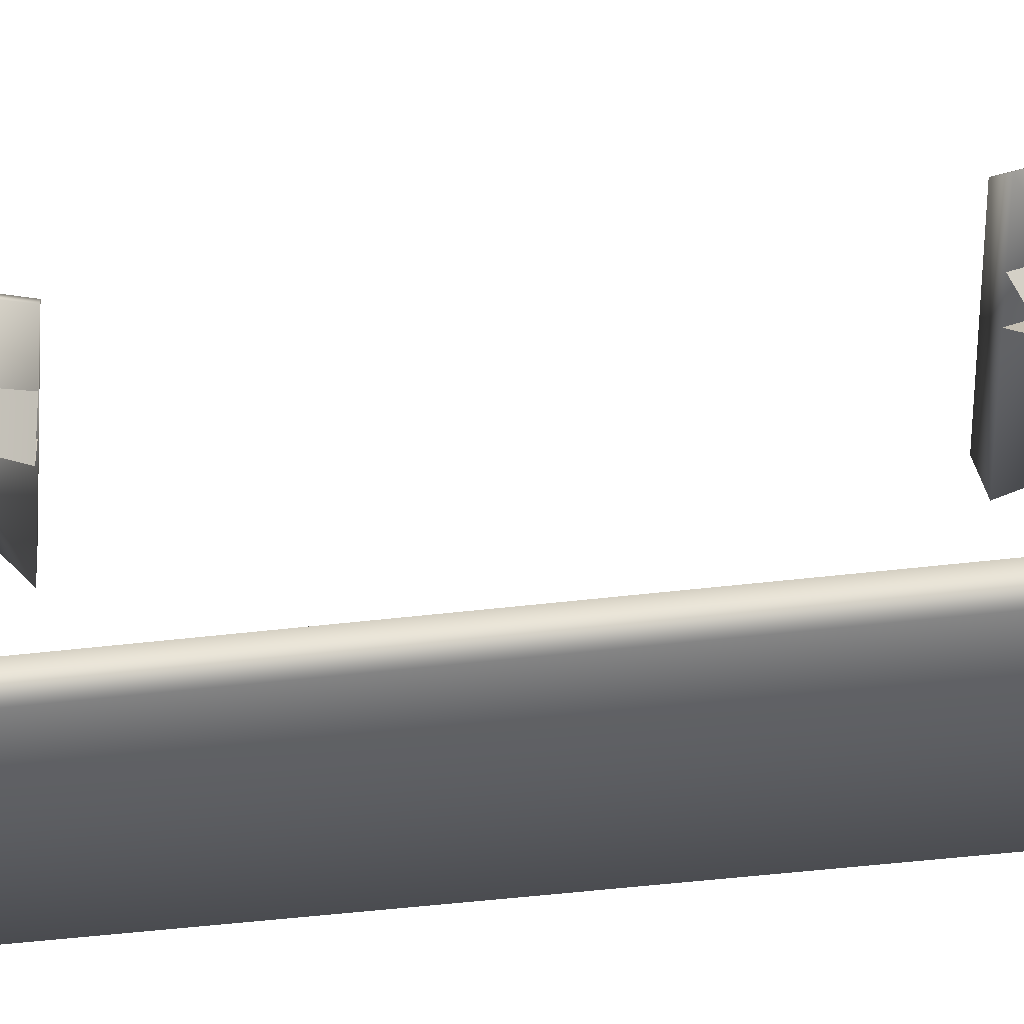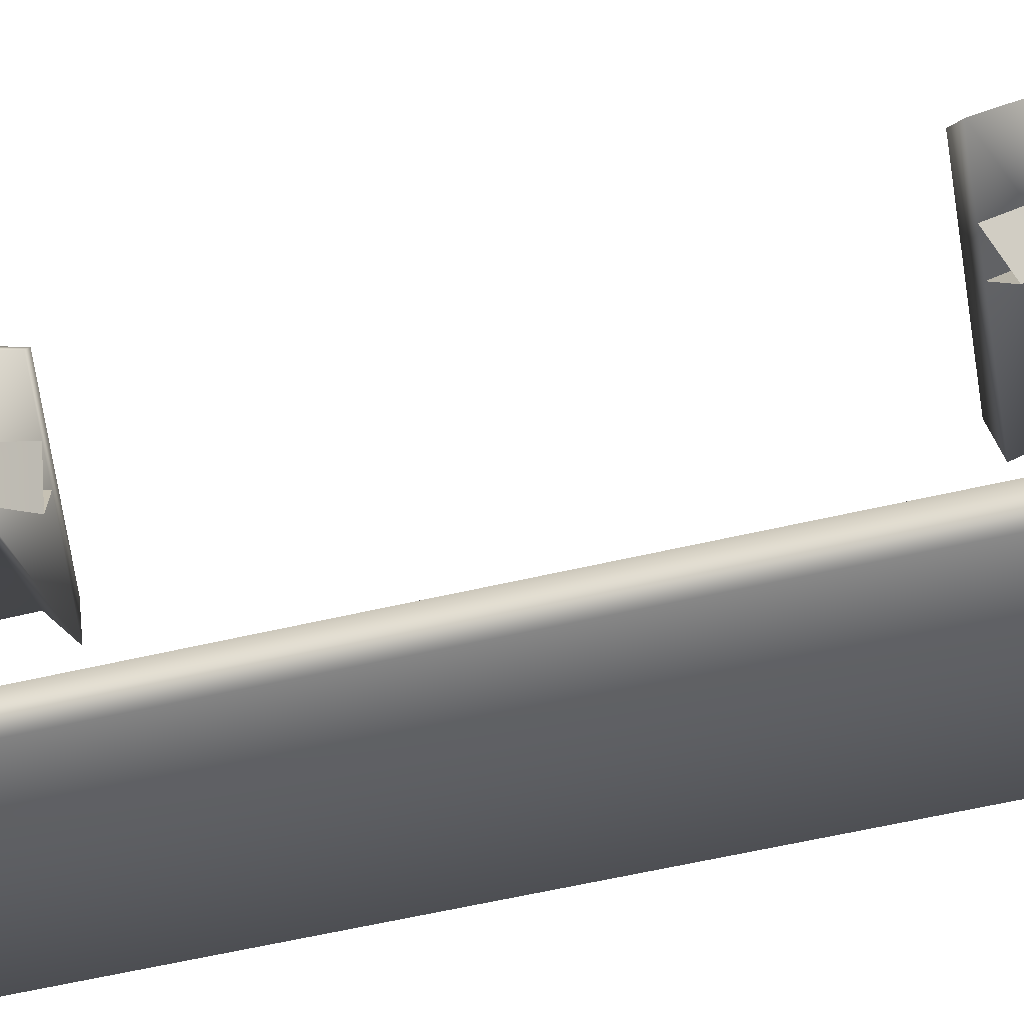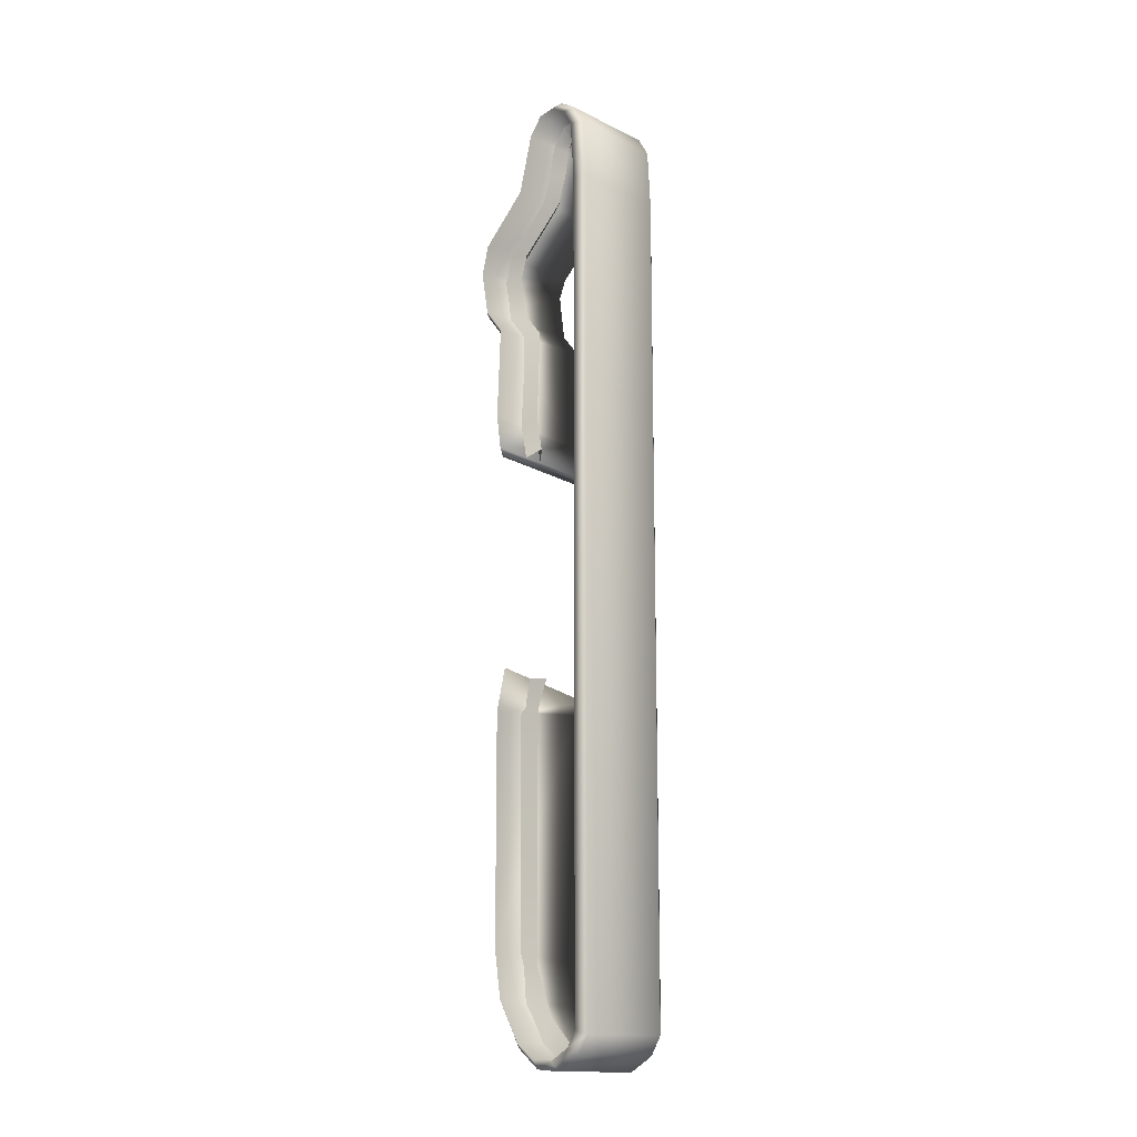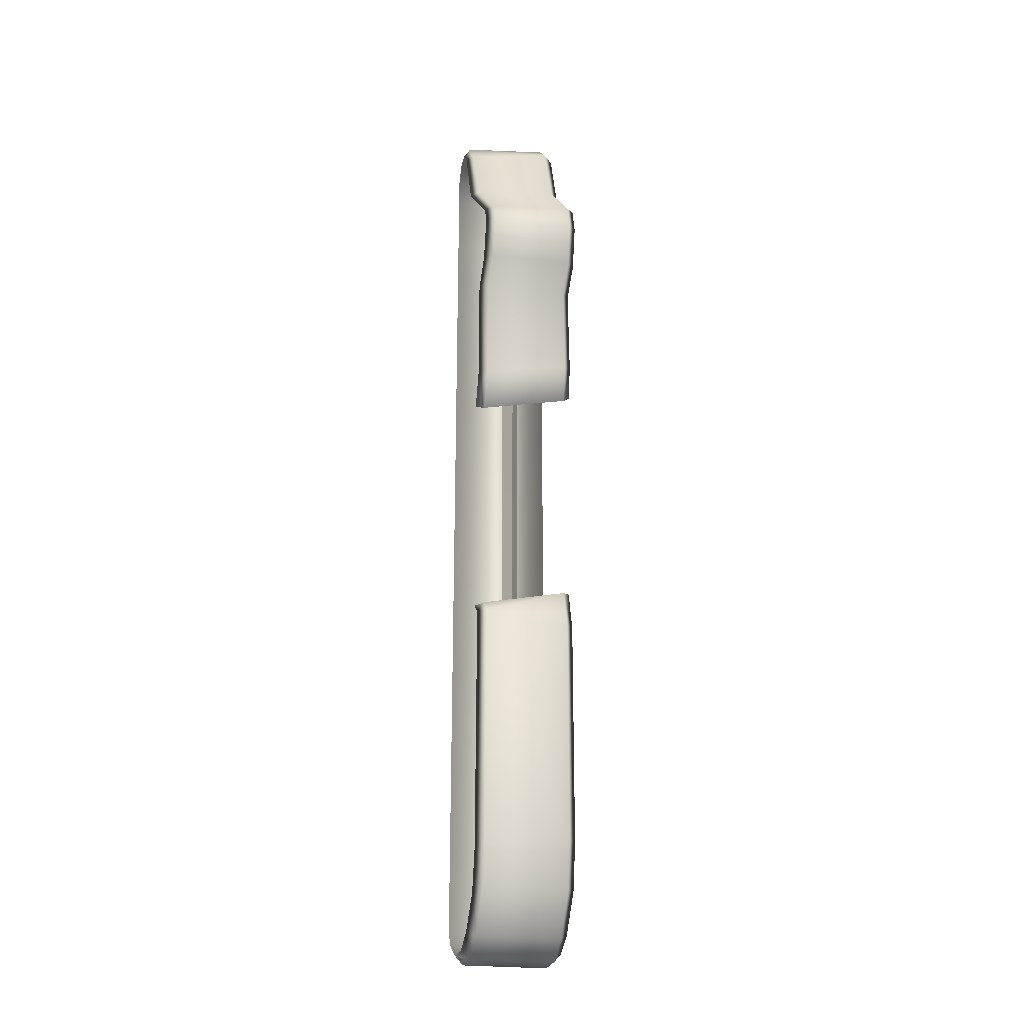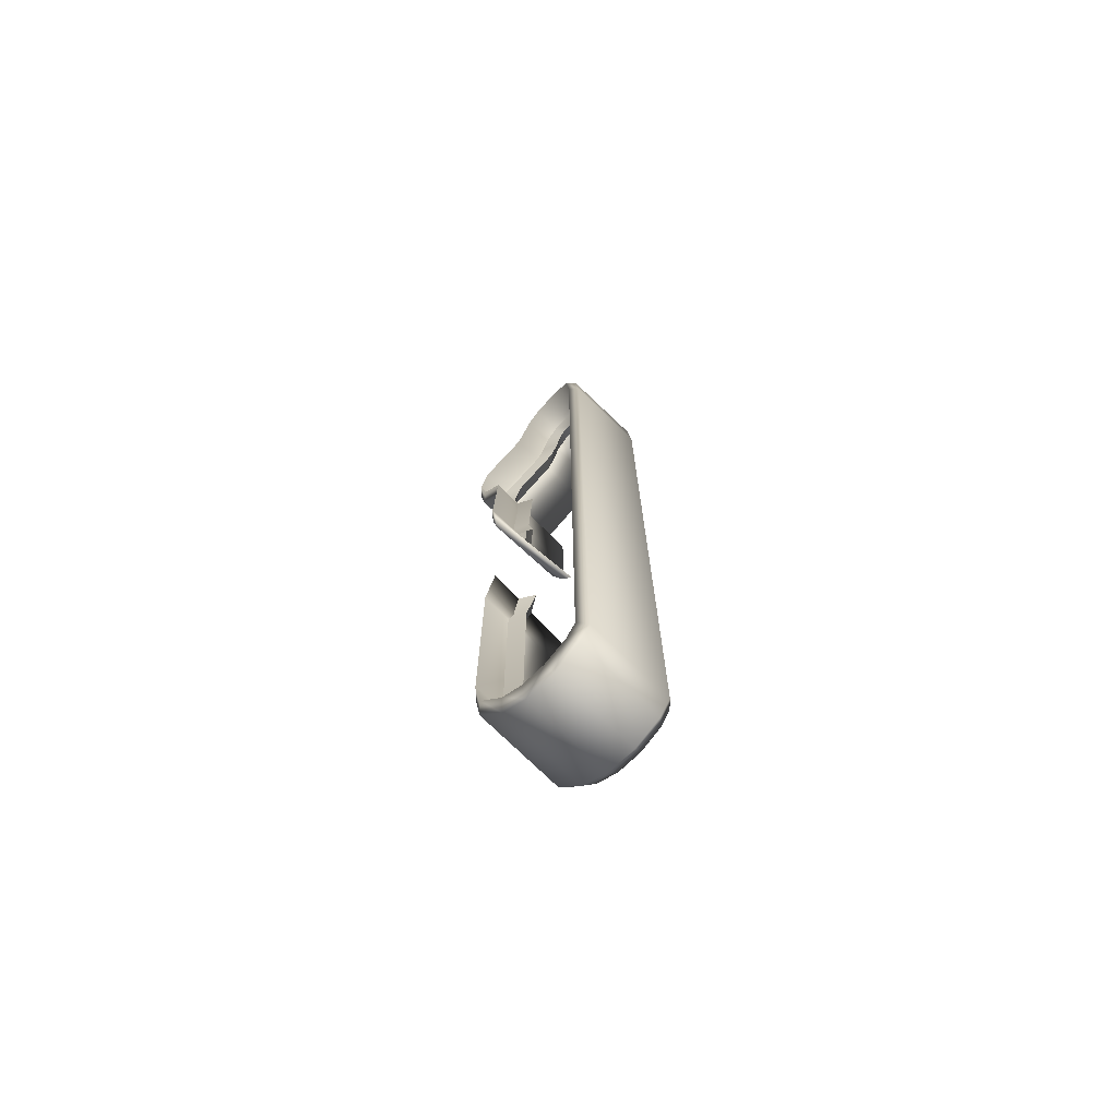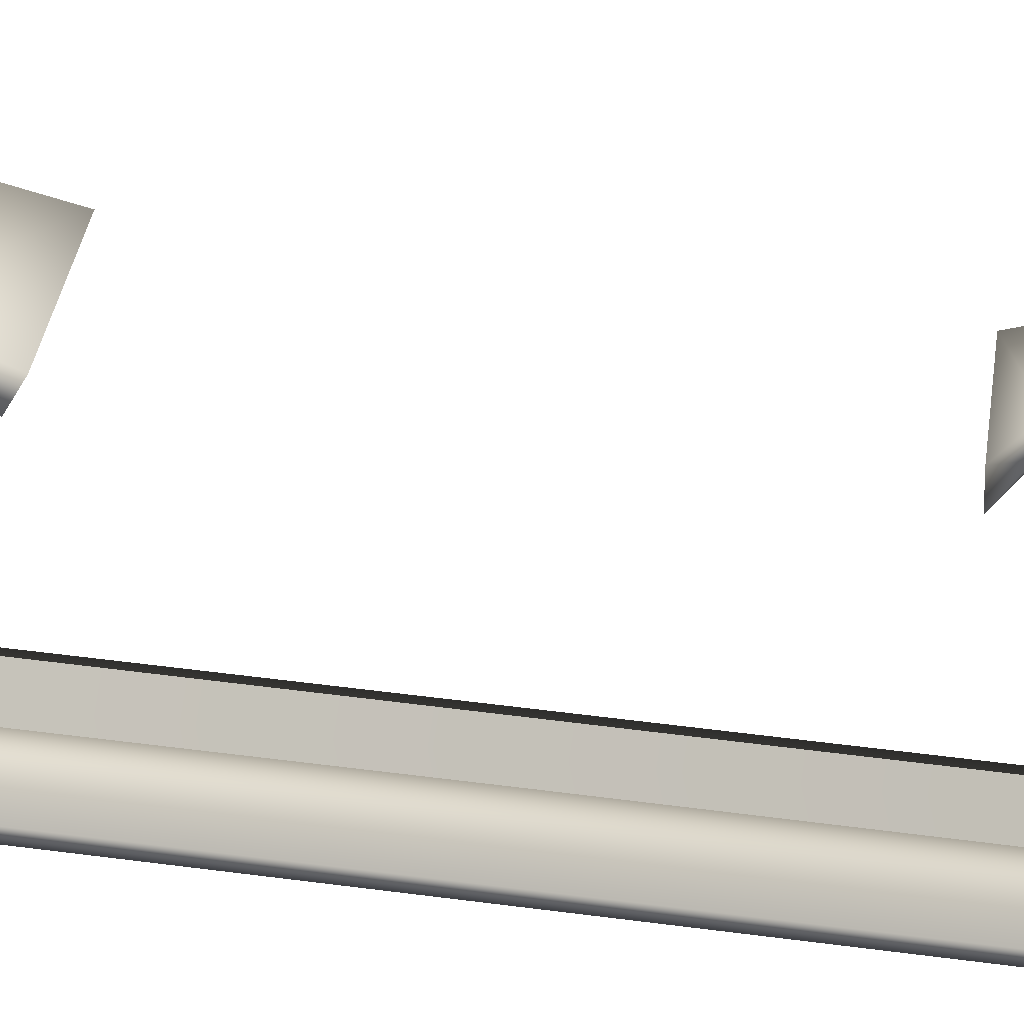
<metadata>
{"format":"obj","ext":"obj","renderer":"f3d","projection":"perspective","resolution":1024,"background":"white","views":[{"elev":-39.4,"azim":98.7,"up":"+Z"},{"elev":-42.2,"azim":106.9,"up":"+Z"},{"elev":-15.2,"azim":139.8,"up":"+Y"},{"elev":-22.6,"azim":-14.2,"up":"+Y"},{"elev":-72.4,"azim":135.5,"up":"+Y"},{"elev":21.1,"azim":-73.4,"up":"+Z"}]}
</metadata>
<code>
v 1.458 2.68 1.022
v 1.417 3.012 0.6914
v 1.484 2.994 0.5869
v 1.522 2.68 0.9141
v 1.515 2.519 0.9807
v 1.453 2.519 1.088
v 1.45 -2.689 0.8147
v 1.51 -2.791 0.6197
v 1.45 -2.955 0.6318
v 1.45 -3.063 0.4719
v 1.51 -2.961 0.4298
v 1.51 -2.97 0.3175
v 1.45 -3.075 0.2965
v 1.45 -2.992 0.1341
v 1.51 -2.914 0.2119
v 1.45 -2.886 0.0634
v 1.51 -2.842 0.1639
v 1.451 2.898 0.06631
v 1.51 2.894 0.1765
v 1.5 3.273 0.211
v 1.439 3.31 0.108
v 1.422 3.449 0.2027
v 1.488 3.376 0.2815
v 1.408 3.54 0.3435
v 1.478 3.444 0.3864
v 1.401 3.54 0.4895
v 1.472 3.437 0.4626
v 1.399 3.426 0.5931
v 1.471 3.369 0.5007
v 1.405 3.206 0.6349
v 1.475 3.205 0.5242
v 1.522 2.68 0.9141
v 1.484 2.994 0.5869
v 1.537 3.023 0.6968
v 1.578 2.693 1.026
v 1.525 3.217 0.6421
v 1.475 3.205 0.5242
v 1.471 3.369 0.5007
v 1.52 3.437 0.5994
v 1.472 3.437 0.4626
v 1.521 3.552 0.4929
v 1.478 3.444 0.3864
v 1.529 3.552 0.3469
v 1.542 3.461 0.2062
v 1.488 3.376 0.2815
v 1.559 3.323 0.1115
v 1.5 3.273 0.211
v 1.572 2.904 0.06804
v 1.51 2.894 0.1765
v 1.571 -2.886 0.0634
v 1.51 -2.842 0.1639
v 1.51 -2.914 0.2119
v 1.571 -2.992 0.1341
v 1.571 -3.075 0.2965
v 1.51 -2.97 0.3175
v 1.571 -3.063 0.4719
v 1.51 -2.961 0.4298
v 1.51 -2.791 0.6197
v 1.571 -2.955 0.6318
v 1.571 -2.69 0.8137
v 1.45 -0.543 0.7947
v 1.51 -0.5313 0.6852
v 1.51 -0.732 0.7744
v 1.45 -0.7344 0.8847
v 1.571 1.344 0.9004
v 1.571 1.089 0.8438
v 1.51 1.142 0.7471
v 1.51 1.378 0.7977
v 1.571 2.017 0.8787
v 1.51 2.028 0.7699
v 1.45 1.328 0.8957
v 1.51 1.378 0.7977
v 1.51 1.142 0.7471
v 1.45 1.069 0.83
v 1.45 2.017 0.8794
v 1.51 2.028 0.7699
v 1.51 2.208 0.9238
v 1.571 2.204 1.037
v 1.571 -0.7451 0.8817
v 1.571 -2.455 0.8802
v 1.51 -2.458 0.7698
v 1.51 -0.732 0.7744
v 1.45 -2.468 0.8793
v 1.51 -2.458 0.7698
v 1.571 -0.518 0.7947
v 1.51 -0.5313 0.6852
v 1.45 2.202 1.036
v 1.51 2.208 0.9238
v 1.574 2.518 1.091
v 1.515 2.519 0.9807
v 1.692 3.052 0.7645
v 1.752 3.044 0.7064
v 1.734 3.457 0.6106
v 1.672 3.501 0.645
v 1.73 2.204 1.1
v 1.786 2.208 1.038
v 1.789 2.516 1.095
v 1.732 2.516 1.155
v 1.793 2.714 1.032
v 1.735 2.712 1.091
v 1.735 3.574 0.4991
v 1.673 3.63 0.498
v 1.743 3.574 0.3531
v 1.682 3.626 0.3282
v 1.697 3.521 0.1672
v 1.757 3.483 0.2123
v 1.717 3.363 0.05877
v 1.773 3.344 0.1176
v 1.732 2.915 0.009243
v 1.787 2.915 0.07111
v 1.786 -2.886 0.06341
v 1.73 -2.911 0.006829
v 1.786 -2.992 0.1341
v 1.73 -3.036 0.09015
v 1.786 -3.075 0.2965
v 1.73 -3.135 0.2846
v 1.786 -3.063 0.4719
v 1.73 -3.12 0.4957
v 1.786 -2.955 0.6318
v 1.73 -2.989 0.6825
v 1.786 -2.678 0.8159
v 1.73 -2.685 0.8768
v 1.083 2.994 0.7373
v 1.126 2.65 1.074
v 1.063 3.414 0.6139
v 1.065 3.568 0.4806
v 1.074 3.564 0.3108
v 1.089 3.459 0.1497
v 1.108 3.301 0.04134
v 1.122 2.884 0.0005273
v 1.122 2.521 1.139
v 1.118 -2.72 0.8698
v 1.118 -2.989 0.6825
v 1.118 -3.12 0.4957
v 1.118 -3.135 0.2846
v 1.118 -3.036 0.09015
v 1.118 -2.911 0.006825
v 1.031 2.975 0.6741
v 1.072 2.641 1.011
v 1.014 3.39 0.5729
v 1.015 3.501 0.4784
v 1.023 3.501 0.3324
v 1.036 3.409 0.1917
v 1.053 3.271 0.09698
v 1.065 2.878 0.06079
v 1.067 2.522 1.076
v 1.062 2.195 1.034
v 1.062 -2.955 0.6318
v 1.062 -2.719 0.8074
v 1.062 -3.063 0.4719
v 1.062 -3.075 0.2965
v 1.062 -2.992 0.1341
v 1.062 -2.886 0.0634
v 1.014 3.39 0.5729
v 1.031 2.975 0.6741
v 1.067 2.522 1.076
v 1.062 2.195 1.034
v 1.118 2.193 1.097
v 1.072 2.641 1.011
v 1.015 3.501 0.4784
v 1.023 3.501 0.3324
v 1.036 3.409 0.1917
v 1.053 3.271 0.09698
v 1.065 2.878 0.06079
v 1.062 -2.886 0.0634
v 1.062 -2.992 0.1341
v 1.062 -3.075 0.2965
v 1.062 -3.063 0.4719
v 1.062 -2.955 0.6318
v 1.062 -2.719 0.8074
v 1.786 -0.7643 0.8766
v 1.786 -0.4733 0.7946
v 1.73 -0.4846 0.8557
v 1.73 -0.7636 0.9386
v 1.118 -0.7093 0.9539
v 1.118 -0.6112 0.8557
v 1.118 -0.6112 0.8557
v 1.062 -0.6233 0.7947
v 1.062 -0.7 0.8948
v 1.786 1.124 0.8686
v 1.062 1.006 0.7855
v 1.062 1.276 0.8806
v 1.786 1.373 0.9087
v 1.786 2.018 0.8772
v 1.062 2.016 0.8817
v 1.73 1.341 0.9624
v 1.73 1.08 0.9122
v 1.118 1.26 0.9388
v 1.118 0.9804 0.842
v 1.062 1.276 0.8806
v 1.062 1.006 0.7855
v 1.73 2.012 0.9385
v 1.118 2.01 0.9423
v 1.062 2.016 0.8817
v 1.786 -2.349 0.8724
v 1.73 -2.348 0.93
v 1.118 -2.408 0.9316
v 1.062 -2.421 0.8732
v 1.062 -0.7 0.8948
v 1.062 -0.6233 0.7947
v 1.118 -0.6112 0.8557
v 1.73 -0.4846 0.8557
v 1.786 -0.4733 0.7946
v 1.062 -0.6233 0.7947
v 1.786 1.124 0.8686
v 1.73 1.08 0.9122
v 1.118 0.9804 0.842
v 1.062 1.006 0.7855
v 1.062 -2.421 0.8732
v 1.752 3.044 0.7064
v 1.734 3.457 0.6106
v 1.786 2.208 1.038
v 1.789 2.516 1.095
v 1.793 2.714 1.032
v 1.735 3.574 0.4991
v 1.743 3.574 0.3531
v 1.757 3.483 0.2123
v 1.773 3.344 0.1176
v 1.787 2.915 0.07111
v 1.786 -2.886 0.06341
v 1.786 -2.992 0.1341
v 1.786 -3.075 0.2965
v 1.786 -3.063 0.4719
v 1.786 -2.955 0.6318
v 1.786 -2.678 0.8159
v 1.786 -0.7643 0.8766
v 1.786 -0.4733 0.7946
v 1.786 1.124 0.8686
v 1.786 1.373 0.9087
v 1.786 2.018 0.8772
v 1.786 -2.349 0.8724
g group_4_140627859246768
f 1 2 3
f 1 3 4
f 1 4 5
f 1 5 6
f 7 8 9
f 10 9 8
f 10 8 11
f 10 11 12
f 10 12 13
f 14 13 12
f 14 12 15
f 16 14 15
f 16 15 17
f 18 16 17
f 18 17 19
f 18 19 20
f 18 20 21
f 22 21 20
f 22 20 23
f 24 22 23
f 24 23 25
f 26 24 25
f 26 25 27
f 28 26 27
f 28 27 29
f 30 28 29
f 30 29 31
f 30 31 3
f 30 3 2
f 32 33 34
f 32 34 35
f 36 34 33
f 36 33 37
f 36 37 38
f 36 38 39
f 39 38 40
f 39 40 41
f 41 40 42
f 41 42 43
f 44 43 42
f 44 42 45
f 46 44 45
f 46 45 47
f 48 46 47
f 48 47 49
f 50 48 49
f 50 49 51
f 50 51 52
f 50 52 53
f 54 53 52
f 54 52 55
f 56 54 55
f 56 55 57
f 56 57 58
f 56 58 59
f 59 58 60
f 61 62 63
f 61 63 64
f 65 66 67
f 65 67 68
f 69 65 68
f 69 68 70
f 71 72 73
f 71 73 74
f 71 75 76
f 71 76 72
f 69 70 77
f 69 77 78
f 79 80 81
f 79 81 82
f 7 83 84
f 7 84 8
f 83 64 63
f 83 63 84
f 85 79 82
f 85 82 86
f 60 58 81
f 60 81 80
f 87 6 5
f 87 5 88
f 35 89 90
f 35 90 32
f 75 87 88
f 75 88 76
f 89 78 77
f 89 77 90
f 91 92 93
f 91 93 94
f 95 96 97
f 95 97 98
f 97 99 100
f 97 100 98
f 100 99 92
f 100 92 91
f 94 93 101
f 94 101 102
f 102 101 103
f 102 103 104
f 105 104 103
f 105 103 106
f 107 105 106
f 107 106 108
f 109 107 108
f 109 108 110
f 109 110 111
f 109 111 112
f 113 114 112
f 113 112 111
f 113 115 116
f 113 116 114
f 115 117 118
f 115 118 116
f 119 120 118
f 119 118 117
f 121 122 120
f 121 120 119
f 100 91 123
f 100 123 124
f 125 123 91
f 125 91 94
f 94 102 126
f 94 126 125
f 102 104 127
f 102 127 126
f 104 105 128
f 104 128 127
f 105 107 129
f 105 129 128
f 107 109 130
f 107 130 129
f 98 100 124
f 98 124 131
f 120 122 132
f 120 132 133
f 118 120 133
f 118 133 134
f 116 118 134
f 116 134 135
f 114 116 135
f 114 135 136
f 112 114 136
f 112 136 137
f 109 112 137
f 109 137 130
f 138 210 214
f 138 214 139
f 211 210 138
f 211 138 140
f 211 140 141
f 211 141 215
f 215 141 142
f 215 142 216
f 217 216 142
f 217 142 143
f 218 217 143
f 218 143 144
f 219 218 144
f 219 144 145
f 146 213 212
f 146 212 147
f 225 224 148
f 225 148 149
f 224 223 150
f 224 150 148
f 223 222 151
f 223 151 150
f 222 221 152
f 222 152 151
f 221 220 153
f 221 153 152
f 153 220 219
f 153 219 145
f 154 155 123
f 154 123 125
f 156 157 158
f 156 158 131
f 124 159 156
f 124 156 131
f 155 159 124
f 155 124 123
f 125 126 160
f 125 160 154
f 126 127 161
f 126 161 160
f 161 127 128
f 161 128 162
f 162 128 129
f 162 129 163
f 163 129 130
f 163 130 164
f 165 164 130
f 165 130 137
f 166 165 137
f 166 137 136
f 135 167 166
f 135 166 136
f 134 168 167
f 134 167 135
f 169 168 134
f 169 134 133
f 170 169 133
f 170 133 132
f 171 172 173
f 171 173 174
f 175 174 173
f 175 173 176
f 177 178 179
f 177 179 175
f 180 181 182
f 180 182 183
f 184 183 182
f 184 182 185
f 228 229 186
f 228 186 187
f 187 186 188
f 187 188 189
f 188 190 191
f 188 191 189
f 230 192 186
f 230 186 229
f 186 192 193
f 186 193 188
f 188 193 194
f 188 194 190
f 184 185 147
f 184 147 212
f 195 171 174
f 195 174 196
f 196 174 175
f 196 175 197
f 197 175 179
f 197 179 198
f 226 199 200
f 226 200 227
f 201 202 203
f 201 203 204
f 205 206 207
f 205 207 208
f 231 225 149
f 231 149 209
f 231 209 199
f 231 199 226
f 195 196 122
f 195 122 121
f 122 196 197
f 122 197 132
f 132 197 198
f 132 198 170
f 95 98 131
f 95 131 158
f 213 146 139
f 213 139 214
f 96 95 192
f 96 192 230
f 192 95 158
f 192 158 193
f 193 158 157
f 193 157 194

</code>
